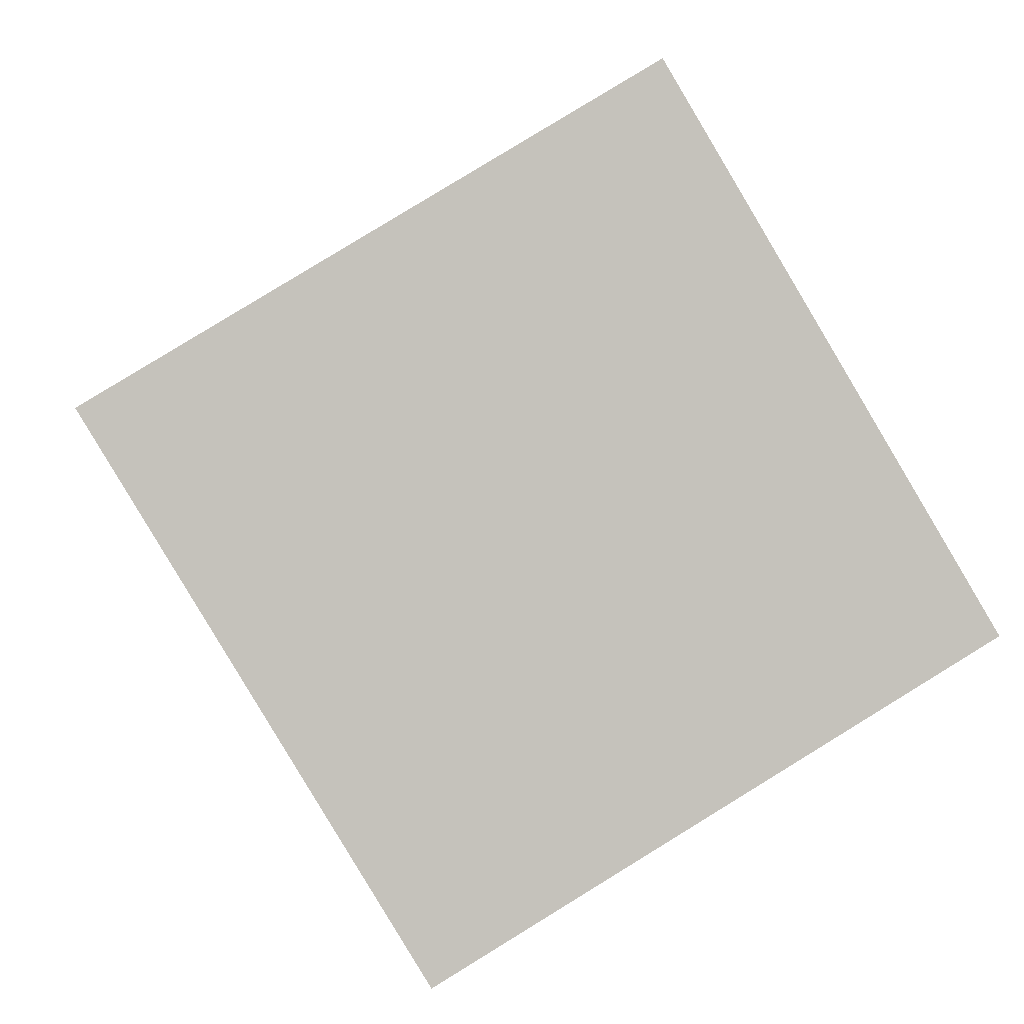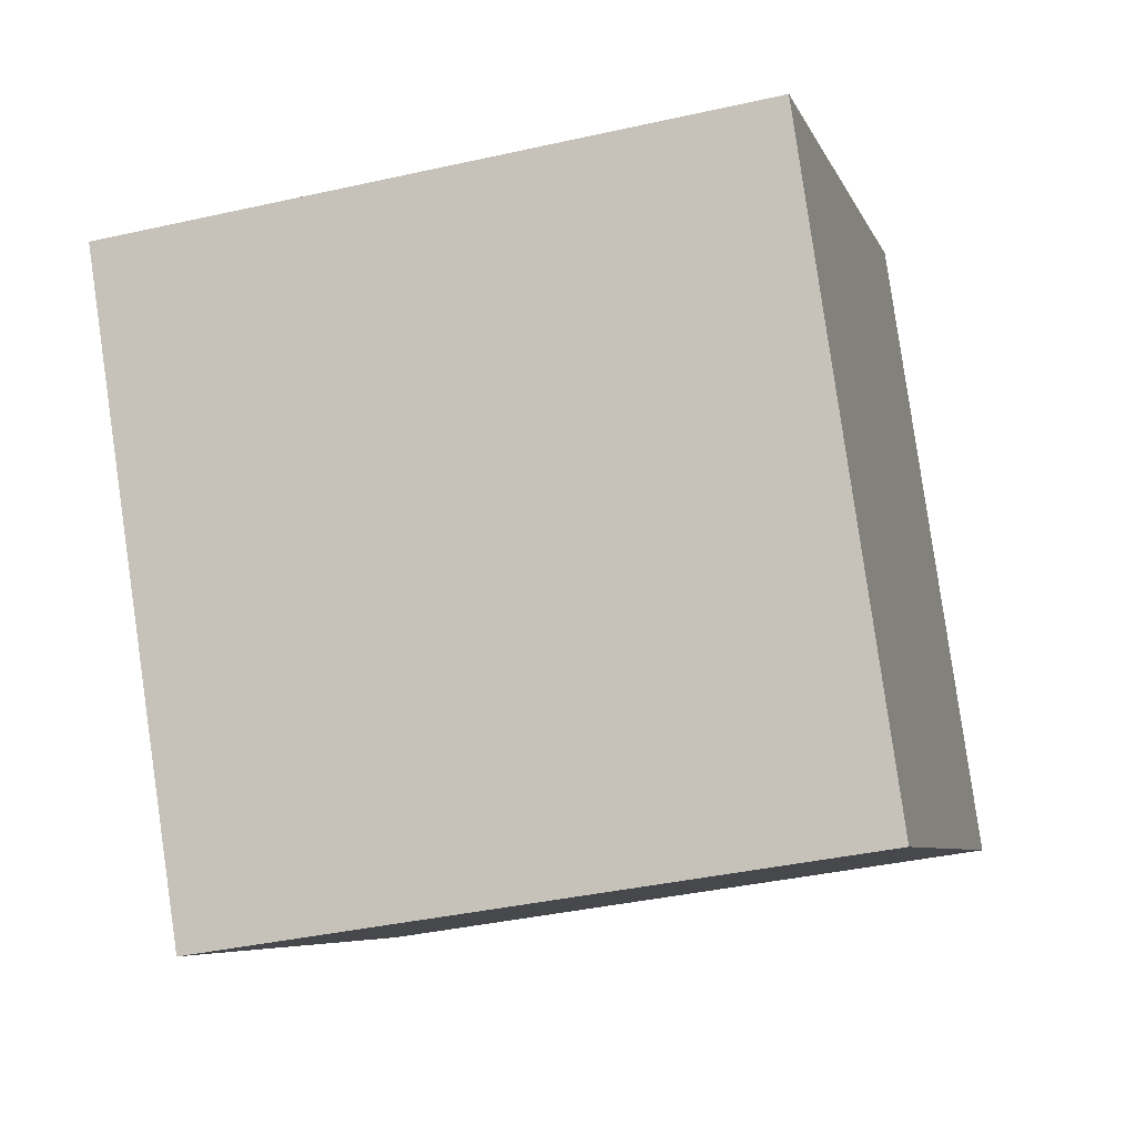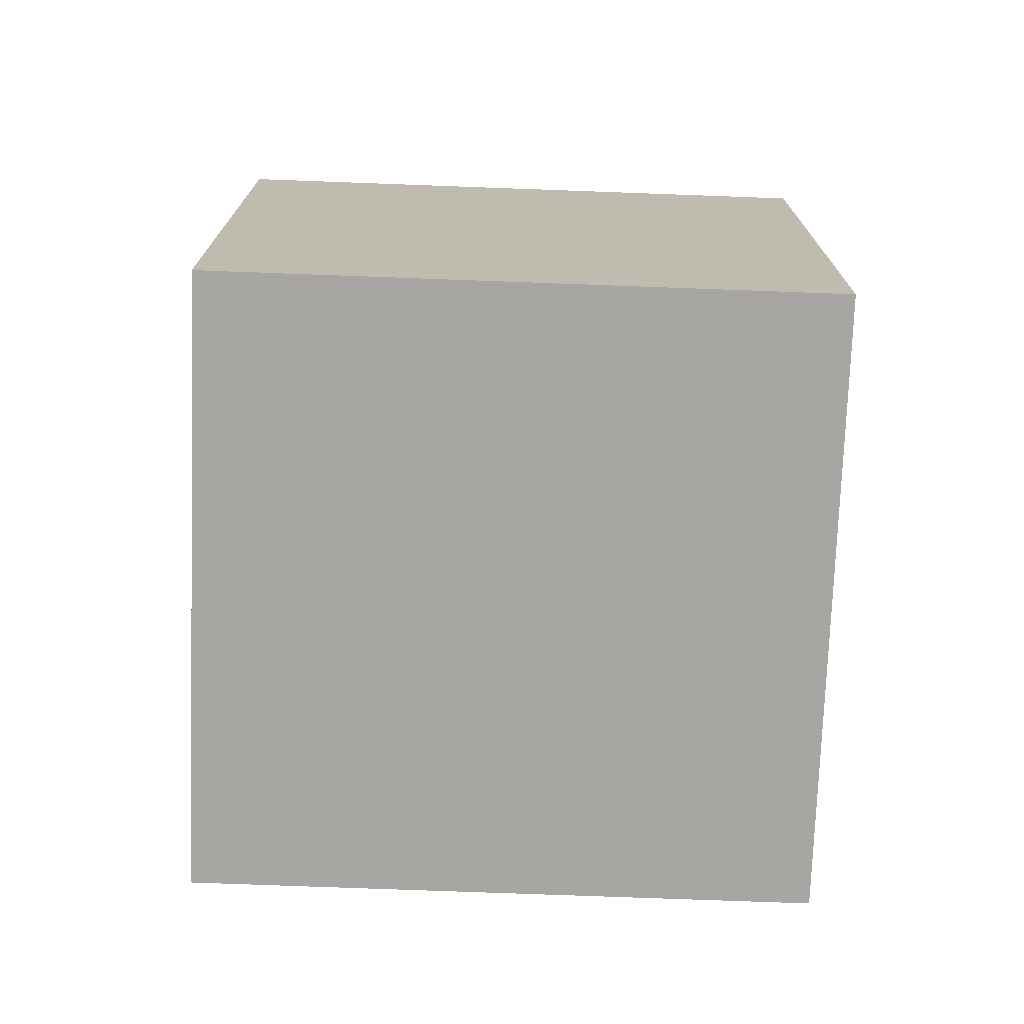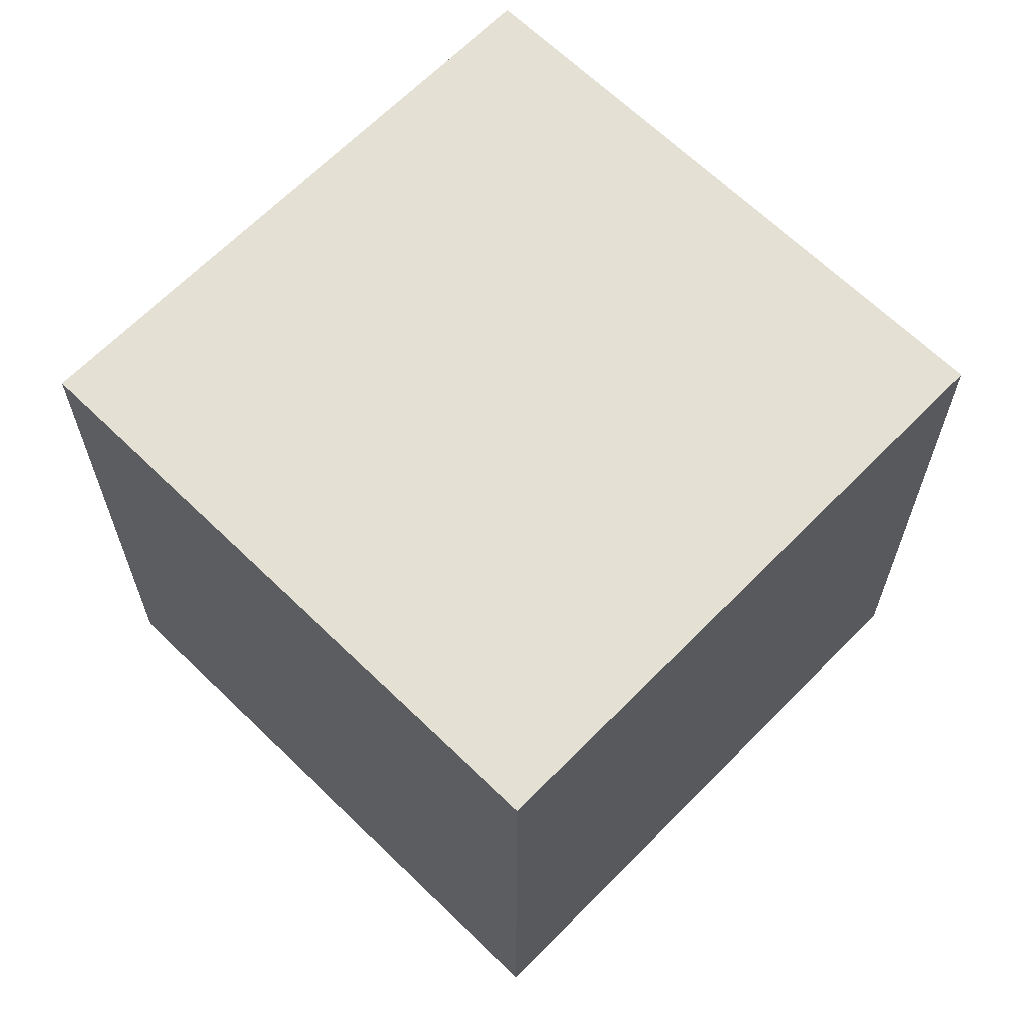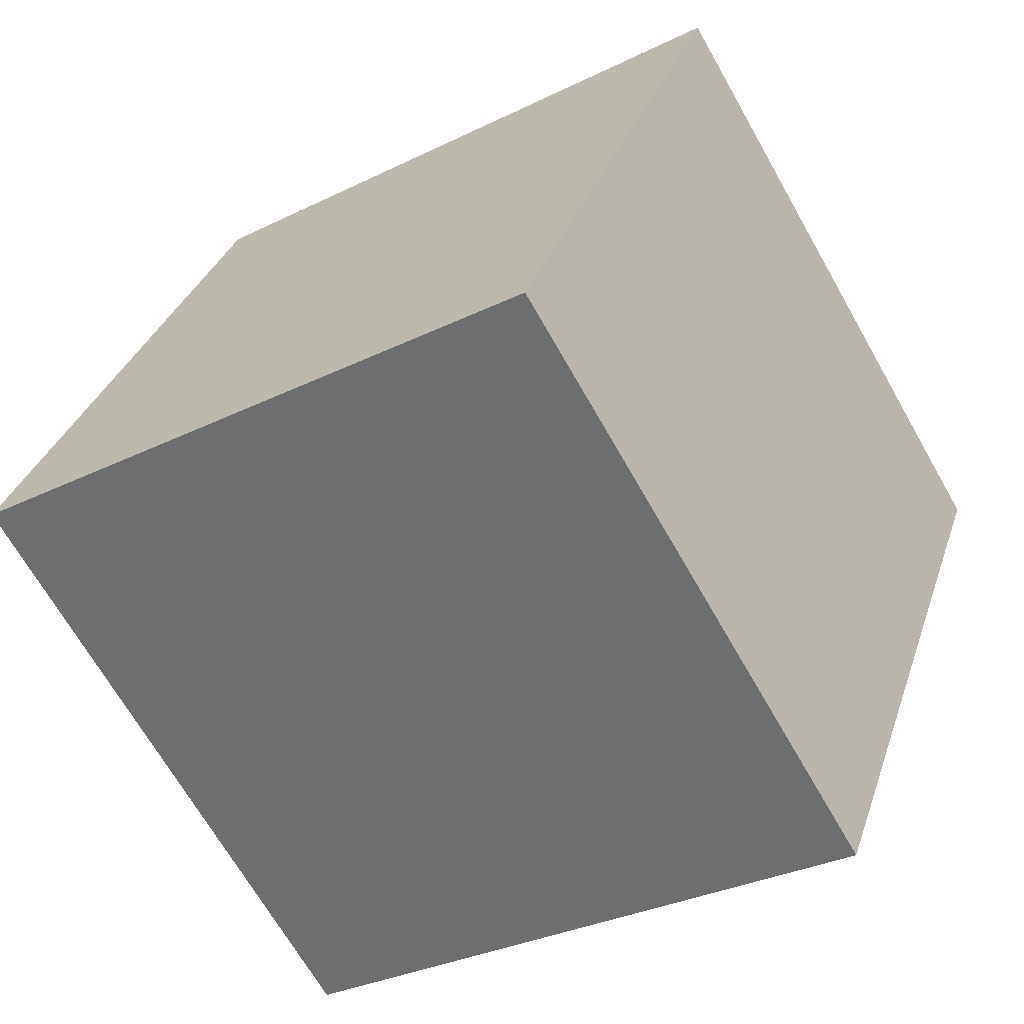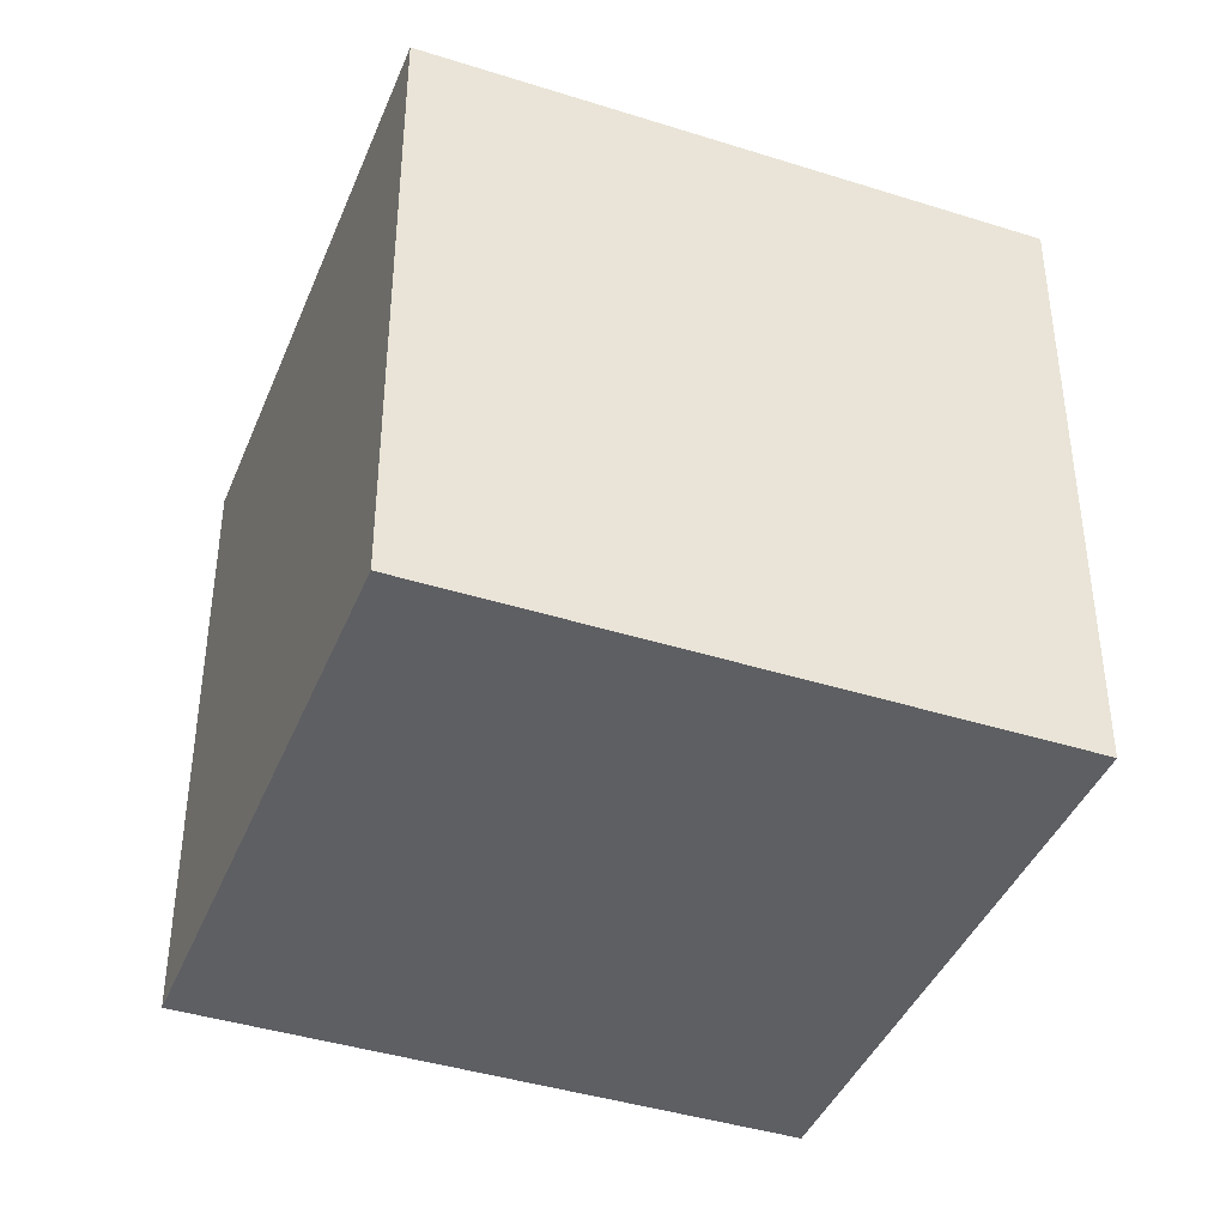
<metadata>
{"format":"obj","ext":"obj","renderer":"f3d","projection":"perspective","resolution":1024,"background":"white","views":[{"elev":2.1,"azim":174.1,"up":"+Y"},{"elev":-38.0,"azim":106.0,"up":"+Y"},{"elev":-74.3,"azim":56.9,"up":"+Z"},{"elev":65.3,"azim":13.4,"up":"+Z"},{"elev":32.4,"azim":-163.0,"up":"+Y"},{"elev":-41.3,"azim":-52.0,"up":"+Z"}]}
</metadata>
<code>
v 0.7944 0.5785 -0.302
v 0.7944 0.5785 0.098
v 0.5885 0.2356 0.098
v 0.7944 0.5785 -0.302
v 0.5885 0.2356 0.098
v 0.5885 0.2356 -0.302
v 0.4515 0.7844 -0.302
v 0.2456 0.4415 -0.302
v 0.2456 0.4415 0.098
v 0.4515 0.7844 -0.302
v 0.2456 0.4415 0.098
v 0.4515 0.7844 0.098
v 0.7944 0.5785 -0.302
v 0.4515 0.7844 -0.302
v 0.4515 0.7844 0.098
v 0.7944 0.5785 -0.302
v 0.4515 0.7844 0.098
v 0.7944 0.5785 0.098
v 0.7944 0.5785 0.098
v 0.4515 0.7844 0.098
v 0.2456 0.4415 0.098
v 0.7944 0.5785 0.098
v 0.2456 0.4415 0.098
v 0.5885 0.2356 0.098
v 0.5885 0.2356 0.098
v 0.2456 0.4415 0.098
v 0.2456 0.4415 -0.302
v 0.5885 0.2356 0.098
v 0.2456 0.4415 -0.302
v 0.5885 0.2356 -0.302
v 0.4515 0.7844 -0.302
v 0.7944 0.5785 -0.302
v 0.5885 0.2356 -0.302
v 0.4515 0.7844 -0.302
v 0.5885 0.2356 -0.302
v 0.2456 0.4415 -0.302
f 1 2 3
f 4 5 6
f 7 8 9
f 10 11 12
f 13 14 15
f 16 17 18
f 19 20 21
f 22 23 24
f 25 26 27
f 28 29 30
f 31 32 33
f 34 35 36

</code>
